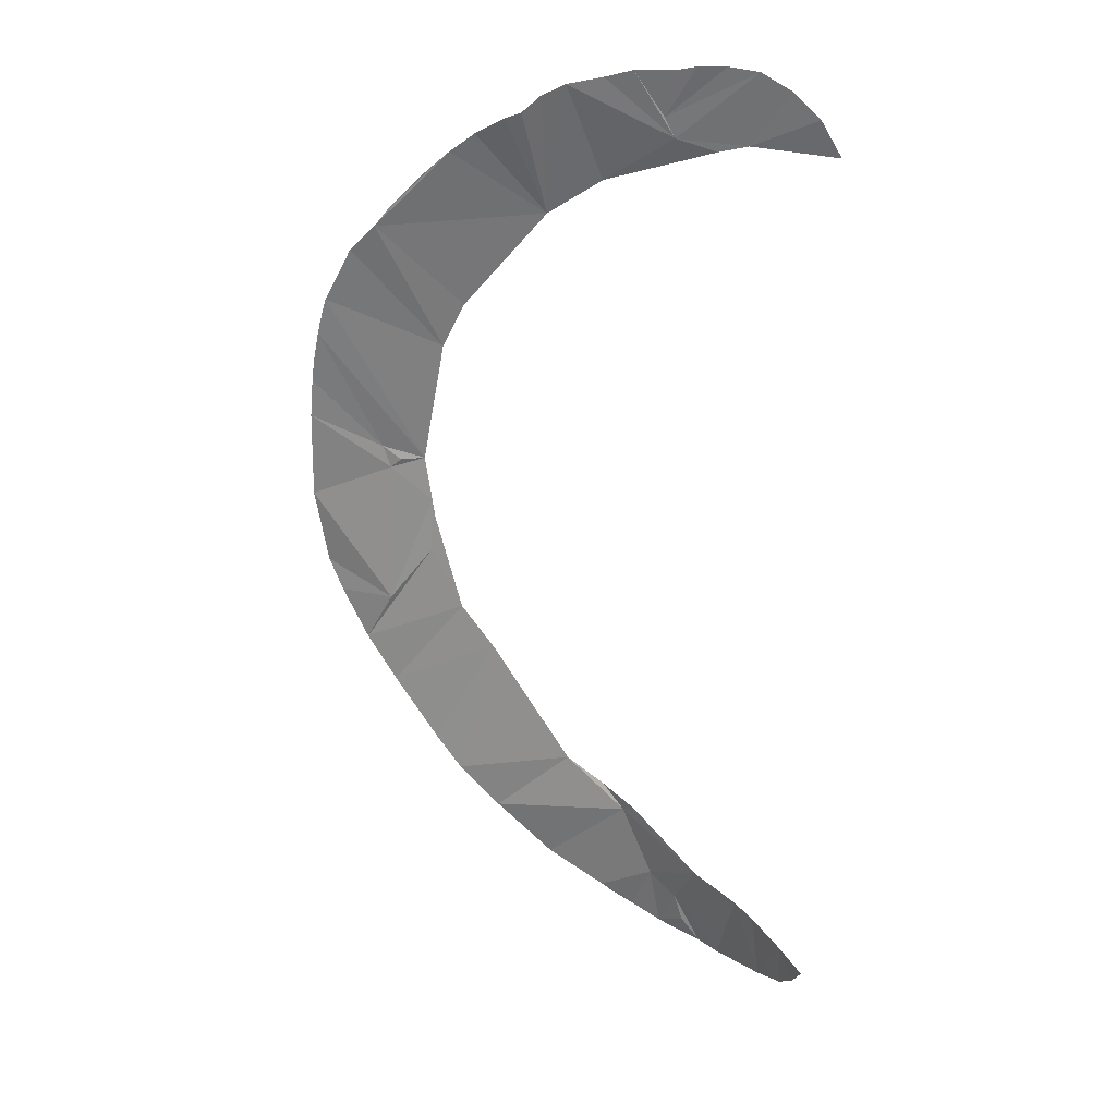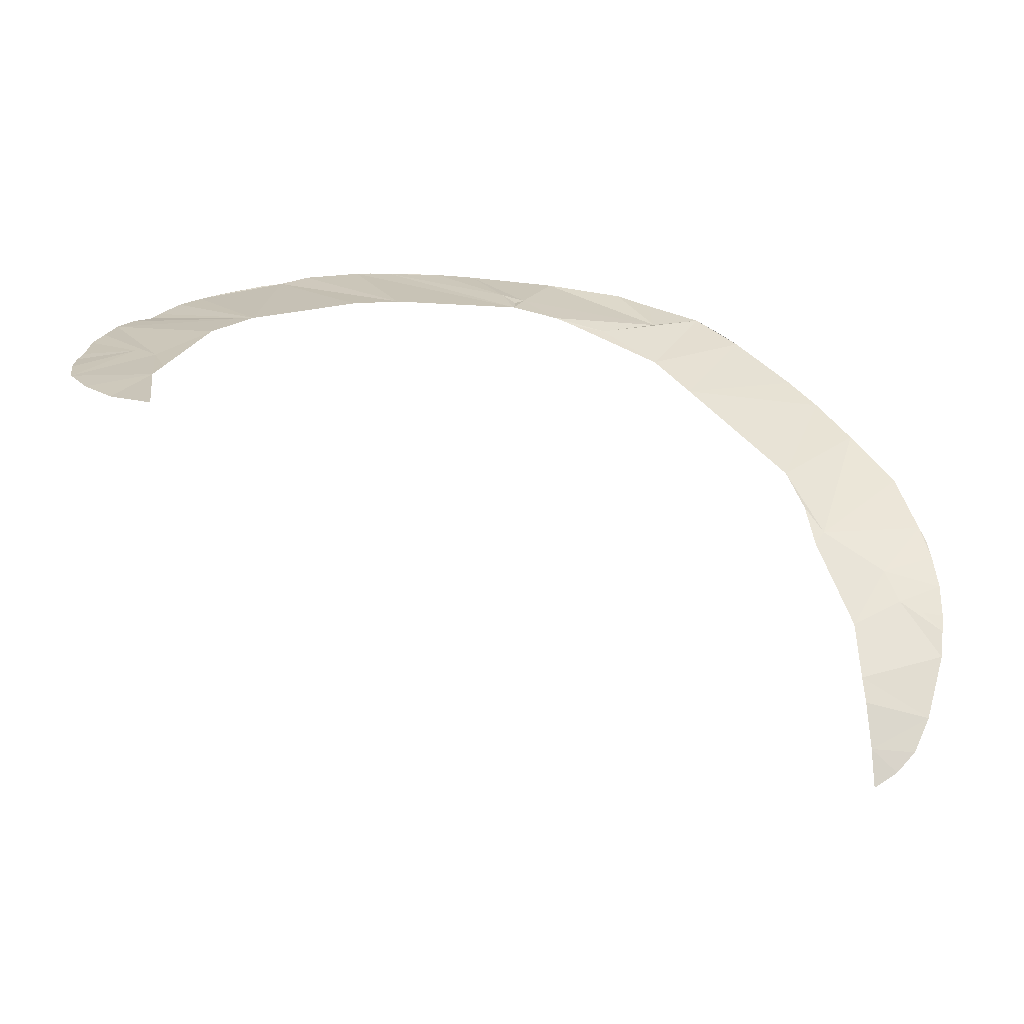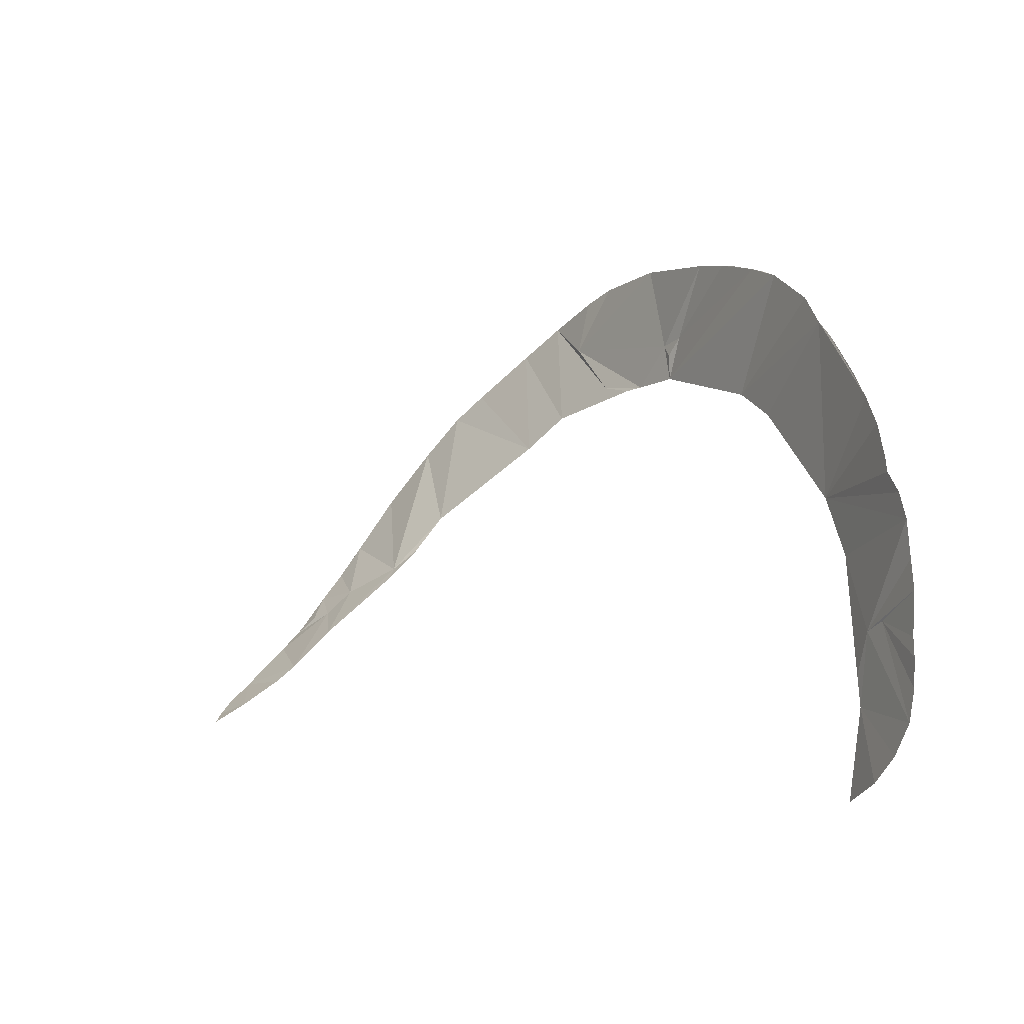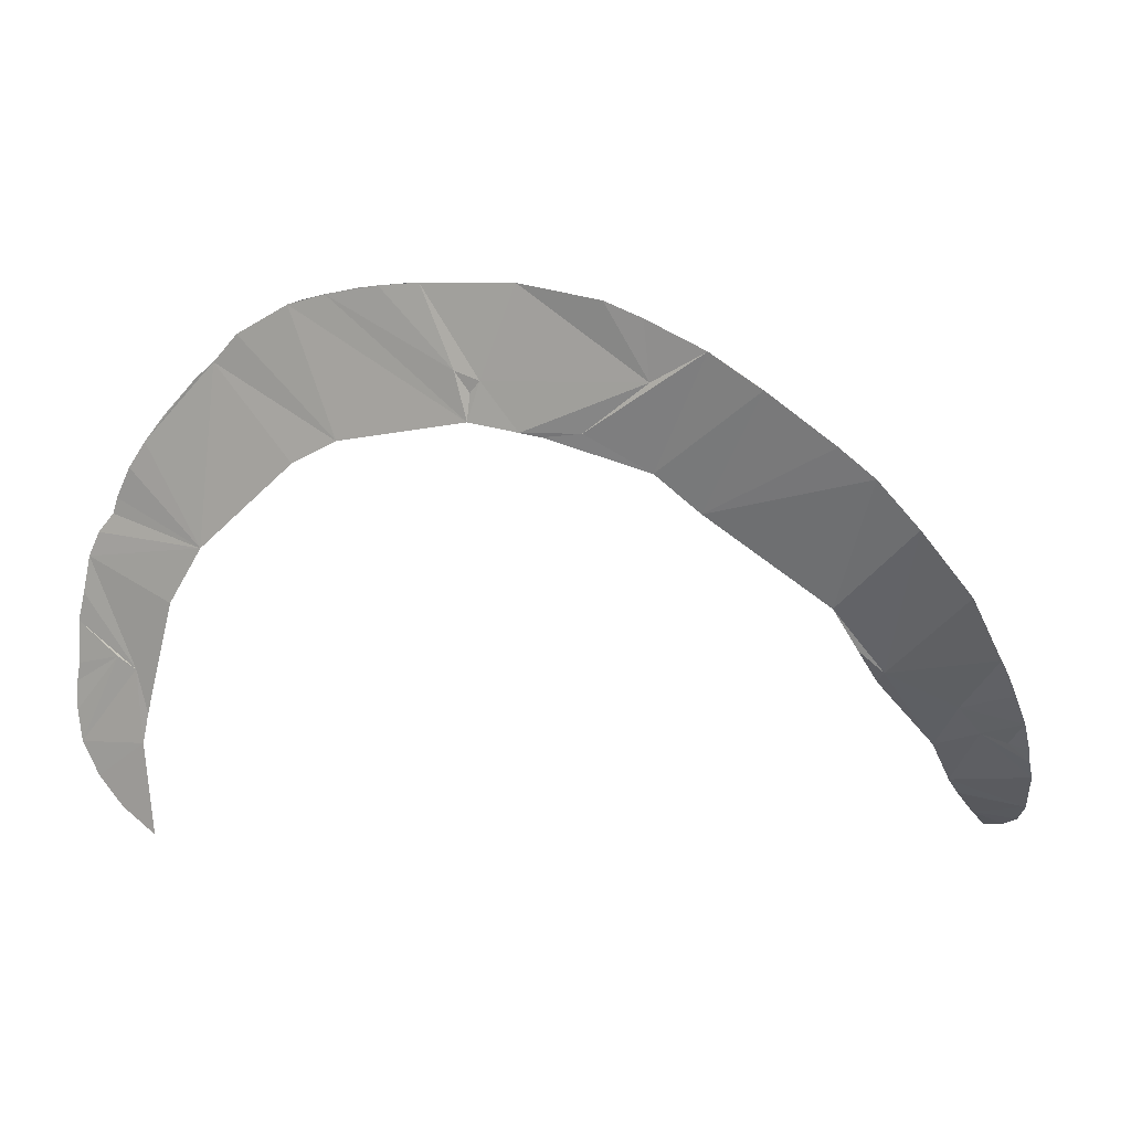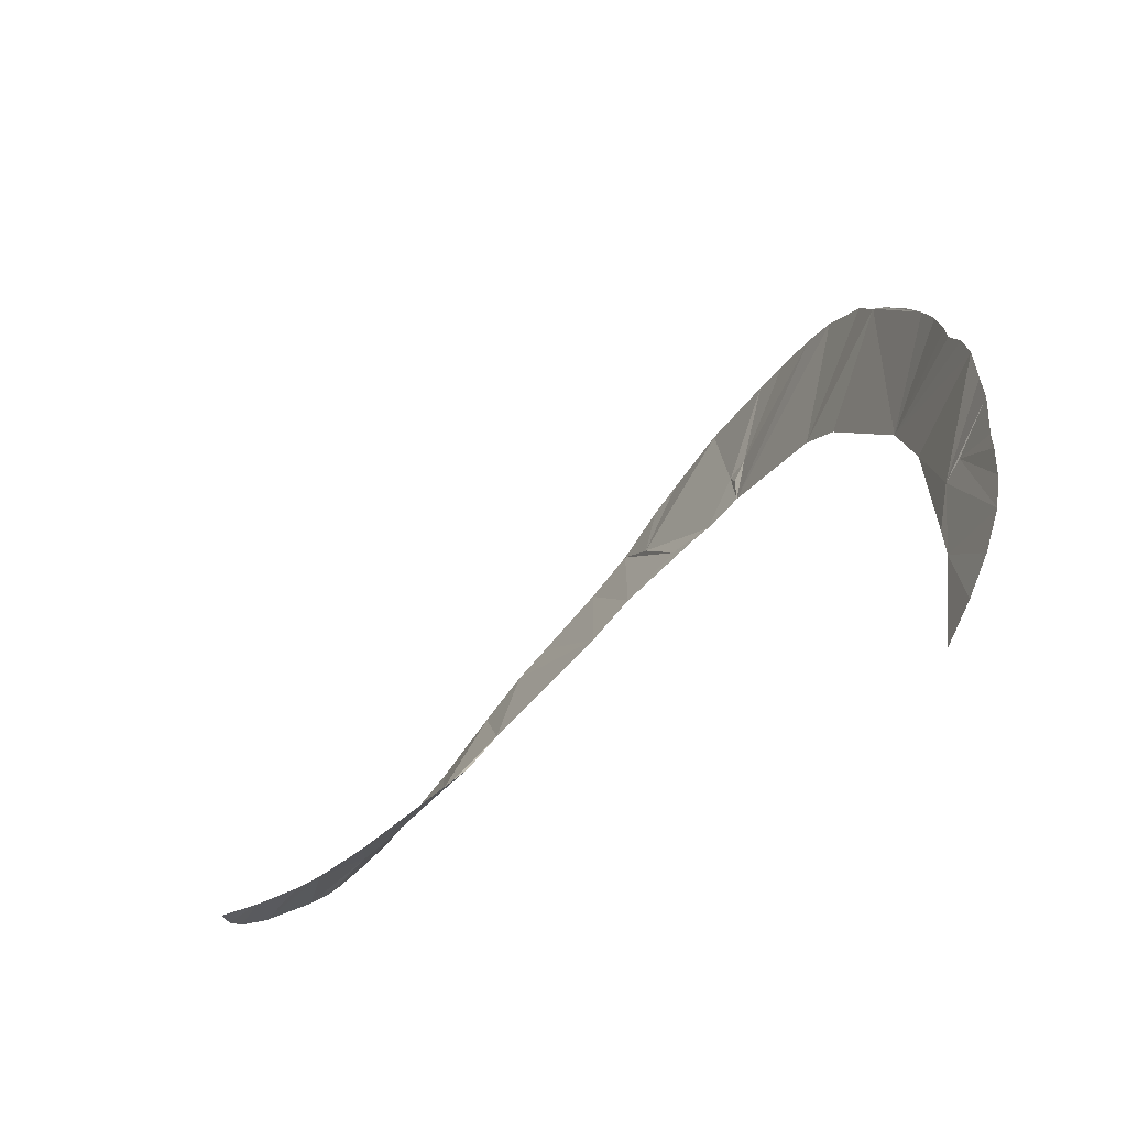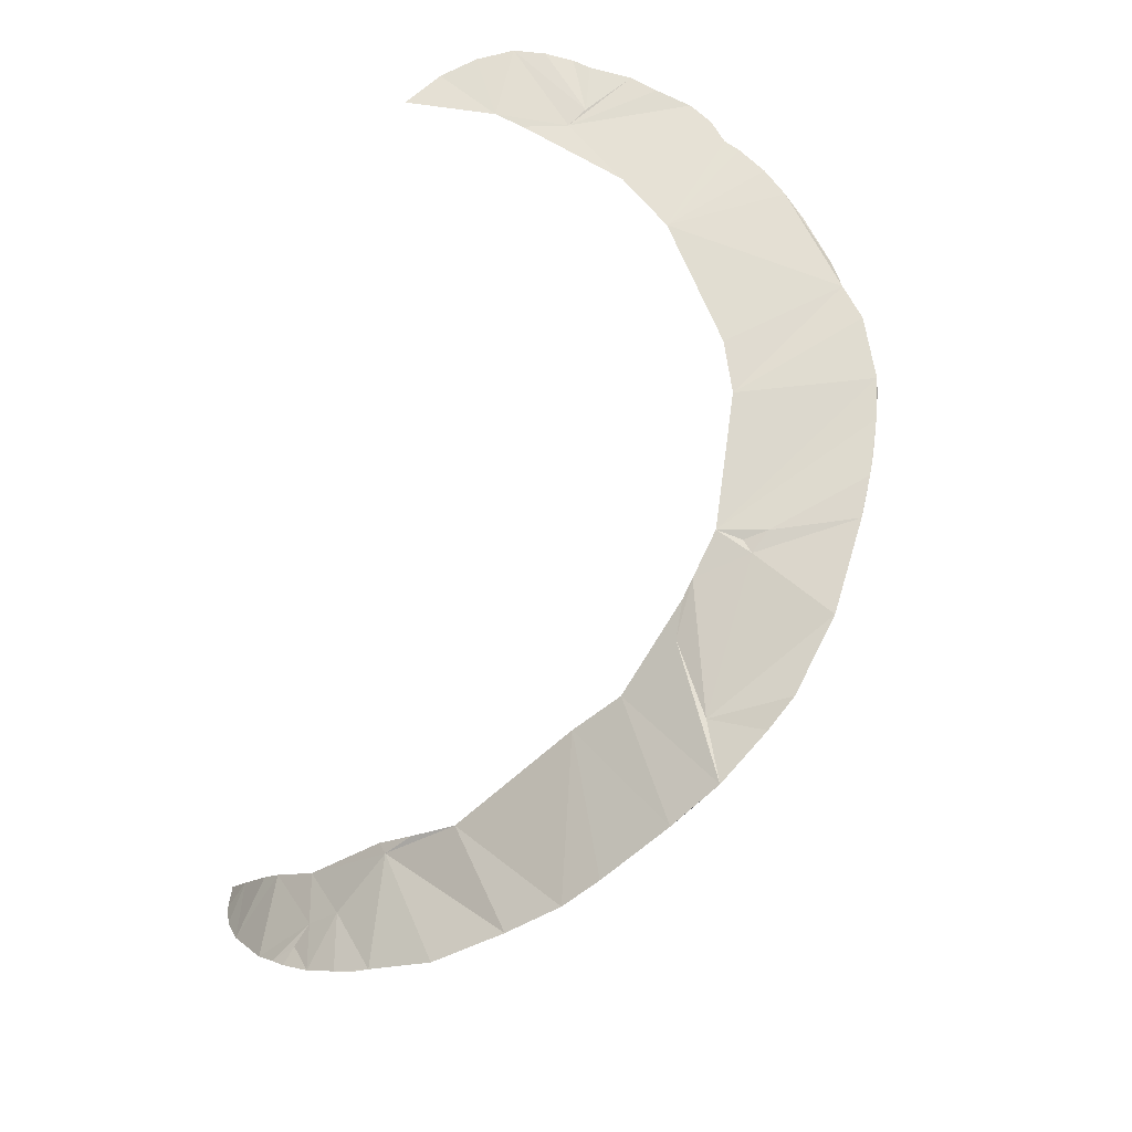
<metadata>
{"format":"obj","ext":"obj","renderer":"f3d","projection":"perspective","resolution":1024,"background":"white","views":[{"elev":-54.9,"azim":-92.1,"up":"+Z"},{"elev":16.1,"azim":-4.4,"up":"+Z"},{"elev":2.7,"azim":-115.0,"up":"+Y"},{"elev":5.3,"azim":29.5,"up":"+Y"},{"elev":-35.1,"azim":-112.1,"up":"+Y"},{"elev":66.3,"azim":105.9,"up":"+Z"}]}
</metadata>
<code>
o my_crack_surf__57
v 129.8 -1.061 135.9
v 153 -4.887 130.4
v 130.3 -10.43 120.9
v 139.1 -15.32 113.2
v 146.5 -11.69 119.6
v 12.36 144 264.4
v 26.47 175.1 265.4
v -7.569 175.6 269.2
v 3.744 147.2 266.3
v -89.67 149.9 271.8
v -98.5 85.55 269.4
v -59.25 115.8 269.2
v -129.1 112.9 270.1
v -121.3 122.1 270.8
v 118.6 43.53 184.7
v 122.5 47.31 188.4
v 116.2 55.29 196.3
v 129.3 4.937 143.6
v 160.9 9.373 149.4
v 144.1 35.66 175.7
v 162.3 53.99 187.3
v 144 97.32 213.9
v 111.4 69.83 206.5
v 148.3 25.94 166.3
v 165 30.98 170.3
v 129.2 19.71 159.6
v 162.6 15.92 157.2
v 156.7 22.83 162.6
v 157.2 75.27 201
v 133 113.5 223.8
v 77.01 101.2 233.5
v 130.3 -17.35 108.2
v 123.1 123.6 231.5
v 103.6 141.3 244.7
v 64.43 114.3 243.1
v 88.28 153.3 252.9
v 44.41 127.2 254
v 68.14 143.5 253.2
v 31.27 125.8 257.1
v 68.27 163.6 257.9
v 24.36 127.3 259.8
v 7.233 130.5 264
v 8.439 140 264.1
v -43.04 172.2 271.7
v -57.73 169 272.6
v -41.45 123.7 268.3
v -22.63 174.8 270.7
v -14.27 175.3 269.9
v -30.13 174.2 271.1
v -47.49 171.4 272.1
v -78.94 159.3 272.8
v -97.33 144.4 271.9
v -150.3 80.55 267.6
v -113.3 65.54 268.1
v -145.4 89.39 268
v -132.2 40.38 264.6
v -127.9 24.57 263.5
v -159.1 11.97 263.2
v -130.8 13.52 263
v -140 44.66 265.3
v -160.4 23.59 264.1
v -159.9 34.32 264.5
v -152.6 -0.295 262
v 163.9 20.89 161.9
v 164.4 41.51 178.8
v -112.4 131.2 271.3
v -136.2 102 268.5
v -138.7 96.22 267.8
v -158.2 41.07 265.1
v -157.1 56.79 266.1
v -128.5 -20.01 260.3
v -142.9 -11.1 260.6
v -51.82 170.5 272.4
v 55.73 169.2 261.3
v -153.7 67.18 267.1
v 163.7 48.87 184
v 97.9 145.8 248
f 1 3 2
f 3 4 5
f 3 5 2
f 6 7 8
f 9 6 8
f 10 11 12
f 11 14 13
f 15 16 17
f 18 1 2
f 19 18 2
f 20 21 16
f 22 23 16
f 24 25 20
f 15 26 16
f 20 26 24
f 20 16 26
f 27 28 24
f 27 24 19
f 24 28 25
f 18 19 24
f 18 24 26
f 22 16 29
f 30 23 22
f 30 31 23
f 29 16 21
f 32 4 3
f 31 33 34
f 30 33 31
f 34 35 31
f 36 35 34
f 36 38 37
f 36 37 35
f 39 35 37
f 36 40 38
f 41 38 6
f 41 37 38
f 41 6 42
f 43 42 6
f 43 6 9
f 43 9 42
f 7 6 38
f 44 42 9
f 42 45 46
f 9 8 47
f 46 10 12
f 44 9 47
f 48 47 8
f 44 47 49
f 44 45 42
f 50 45 44
f 51 10 46
f 46 45 51
f 14 10 52
f 53 54 11
f 11 55 53
f 56 57 54
f 56 54 53
f 58 59 56
f 56 59 57
f 58 60 61
f 56 60 58
f 60 62 61
f 63 59 58
f 64 25 28
f 65 20 25
f 66 14 52
f 67 11 13
f 68 55 11
f 69 62 60
f 69 60 70
f 59 72 71
f 14 11 10
f 11 67 68
f 39 37 41
f 50 73 45
f 16 23 17
f 74 7 38
f 40 74 38
f 56 70 60
f 75 70 56
f 65 21 20
f 76 21 65
f 28 27 64
f 72 59 63
f 36 34 77
f 56 53 75

</code>
